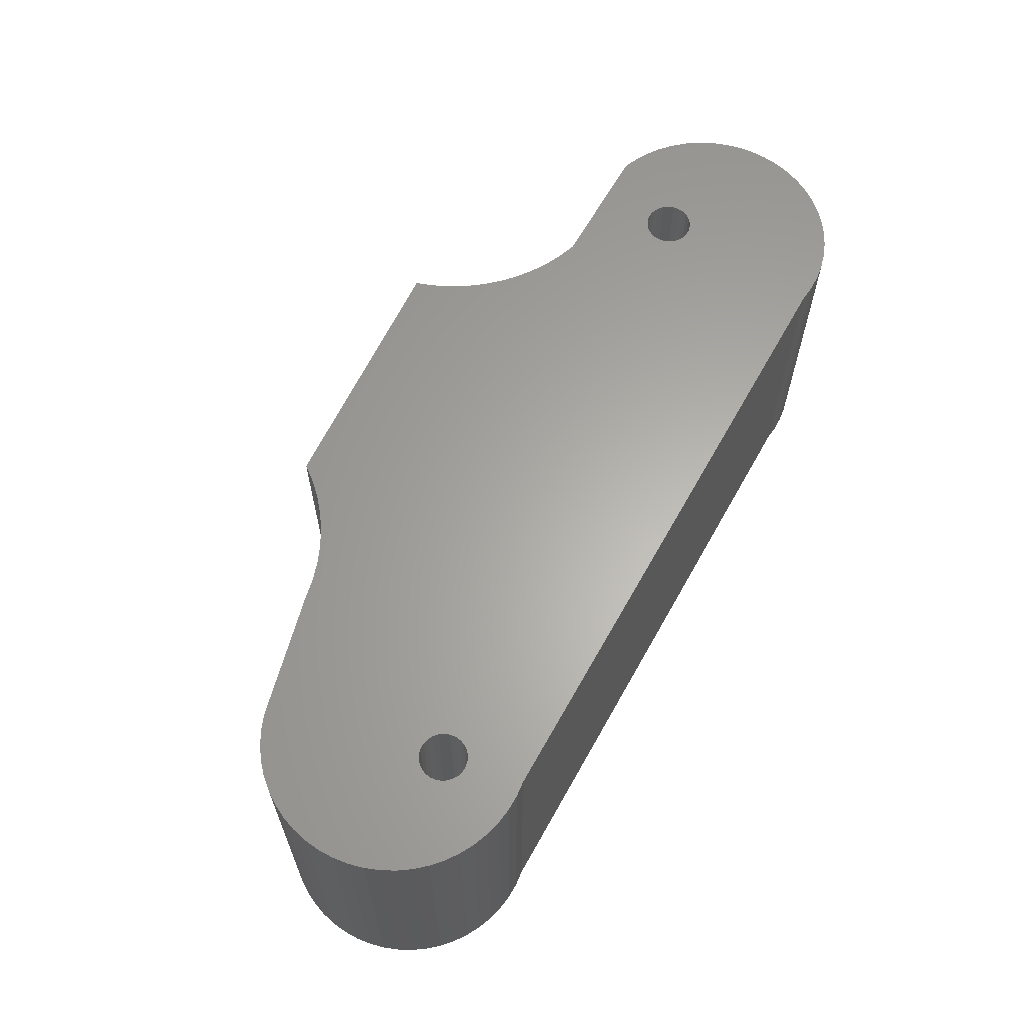
<metadata>
{"format":"stl","ext":"stl","renderer":"f3d","projection":"perspective","resolution":1024,"background":"white","views":[{"elev":63.0,"azim":-60.8,"up":"+Y"}]}
</metadata>
<code>
# stl→obj: 372 verts, 748 faces
v -0.8834 -0.01587 -0.04989
v -0.8538 -0.01587 -0.0619
v -0.8538 -0.3175 -0.0619
v -0.8834 -0.3175 -0.04989
v -0.9114 -0.01587 -0.03443
v -0.9114 -0.3175 -0.03443
v -0.9374 -0.01587 -0.01575
v -0.9374 -0.3175 -0.01575
v -0.961 -0.01587 0.005882
v -0.961 -0.3175 0.005882
v -0.9818 -0.01587 0.03017
v -0.9818 -0.3175 0.03017
v -0.9996 -0.01587 0.05675
v -0.9996 -0.3175 0.05675
v -1.014 -0.01587 0.08527
v -1.014 -0.3175 0.08527
v -1.025 -0.01587 0.1153
v -1.025 -0.3175 0.1153
v -1.032 -0.01587 0.1464
v -1.032 -0.3175 0.1464
v -1.036 -0.01587 0.1782
v -1.036 -0.3175 0.1782
v -1.036 -0.01587 0.2102
v -1.036 -0.3175 0.2102
v -1.032 -0.3175 0.242
v -1.032 -0.01587 0.242
v -1.024 -0.01587 0.273
v -1.024 -0.3175 0.273
v -1.013 -0.01587 0.3029
v -1.013 -0.3175 0.3029
v -0.9978 -0.01587 0.3312
v -0.9978 -0.3175 0.3312
v -0.9797 -0.01587 0.3576
v -0.9797 -0.3175 0.3576
v -0.9585 -0.01587 0.3816
v -0.9585 -0.3175 0.3816
v -0.9347 -0.01587 0.4029
v -0.9347 -0.3175 0.4029
v -0.9085 -0.01587 0.4212
v -0.9085 -0.3175 0.4212
v -0.8803 -0.3175 0.4363
v -0.8803 -0.01587 0.4363
v -0.8505 -0.01587 0.4479
v -0.8505 -0.3175 0.4479
v -0.8195 -0.3175 0.456
v -0.8195 -0.01587 0.456
v -0.7878 -0.01587 0.4602
v -0.7878 -0.3175 0.4602
v -0.7558 -0.01587 0.4607
v -0.7558 -0.3175 0.4607
v -0.724 -0.01587 0.4573
v -0.724 -0.3175 0.4573
v -0.5942 -0.01587 -0.1268
v -0.5942 -0.3175 -0.1268
v 0.5741 -0.01587 0.4573
v 0.5741 -0.3175 0.4573
v -0.8538 0.3175 -0.0619
v -0.8834 0.3175 -0.04989
v -0.9114 0.3175 -0.03443
v -0.9374 0.3175 -0.01575
v -0.961 0.3175 0.005882
v -0.9818 0.3175 0.03017
v -0.9996 0.3175 0.05675
v -1.014 0.3175 0.08527
v -1.025 0.3175 0.1153
v -1.032 0.3175 0.1464
v -1.036 0.3175 0.1782
v -1.036 0.3175 0.2102
v -1.032 0.3175 0.242
v -1.024 0.3175 0.273
v -1.013 0.3175 0.3029
v -0.9978 0.3175 0.3312
v -0.9797 0.3175 0.3576
v -0.9585 0.3175 0.3816
v -0.9347 0.3175 0.4029
v -0.9085 0.3175 0.4212
v -0.8803 0.3175 0.4363
v -0.8505 0.3175 0.4479
v -0.8195 0.3175 0.456
v -0.7878 0.3175 0.4602
v -0.7558 0.3175 0.4607
v -0.724 0.3175 0.4573
v -0.7929 -0.3175 0.2628
v -0.7841 -0.3175 0.255
v -0.7995 -0.3175 0.2724
v -0.7737 -0.3175 0.2495
v -0.8037 -0.3175 0.2834
v -0.7623 -0.3175 0.2467
v -0.8051 -0.3175 0.2951
v -0.7506 -0.3175 0.2467
v -0.8037 -0.3175 0.3067
v -0.7392 -0.3175 0.2495
v -0.7995 -0.3175 0.3177
v -0.7288 -0.3175 0.255
v -0.72 -0.3175 0.2628
v -0.5557 -0.3175 -0.1348
v -0.7929 -0.3175 0.3273
v -0.7133 -0.3175 0.2724
v -0.5182 -0.3175 -0.1466
v -0.7092 -0.3175 0.2834
v -0.4821 -0.3175 -0.1622
v -0.7078 -0.3175 0.2951
v -0.4477 -0.3175 -0.1813
v -0.7841 -0.3175 0.3351
v -0.7737 -0.3175 0.3406
v -0.7623 -0.3175 0.3434
v -0.7506 -0.3175 0.3434
v -0.72 -0.3175 0.3273
v -0.7133 -0.3175 0.3177
v -0.7288 -0.3175 0.3351
v -0.7392 -0.3175 0.3406
v -0.7092 -0.3175 0.3067
v 0.1976 -0.3175 -0.2856
v -0.3346 -0.3175 -0.2891
v 0.1847 -0.3175 -0.3215
v 0.2139 -0.3175 -0.251
v -0.3586 -0.3175 -0.258
v 0.2336 -0.3175 -0.2183
v -0.3857 -0.3175 -0.2294
v 0.2563 -0.3175 -0.1876
v -0.4155 -0.3175 -0.2038
v 0.282 -0.3175 -0.1593
v 0.3103 -0.3175 -0.1336
v 0.5789 -0.3175 0.06029
v 0.5701 -0.3175 0.06807
v 0.4443 -0.3175 -0.0619
v 0.5634 -0.3175 0.07773
v 0.5893 -0.3175 0.05484
v 0.5593 -0.3175 0.0887
v 0.6007 -0.3175 0.05203
v 0.7039 -0.3175 -0.0619
v 0.5578 -0.3175 0.1004
v 0.4083 -0.3175 -0.07481
v 0.6124 -0.3175 0.05203
v 0.5593 -0.3175 0.112
v 0.3738 -0.3175 -0.09117
v 0.6238 -0.3175 0.05484
v 0.5634 -0.3175 0.123
v 0.6342 -0.3175 0.06029
v 0.643 -0.3175 0.06807
v 0.7335 -0.3175 -0.04989
v 0.7615 -0.3175 -0.03443
v 0.6496 -0.3175 0.07773
v 0.7875 -0.3175 -0.01575
v 0.6538 -0.3175 0.0887
v 0.8111 -0.3175 0.005882
v 0.8319 -0.3175 0.03017
v 0.6552 -0.3175 0.1004
v 0.8497 -0.3175 0.05675
v 0.6538 -0.3175 0.112
v 0.8642 -0.3175 0.08527
v 0.8752 -0.3175 0.1153
v 0.8825 -0.3175 0.1464
v 0.6496 -0.3175 0.123
v 0.341 -0.3175 -0.1108
v 0.5893 -0.3175 0.1459
v 0.6007 -0.3175 0.1487
v 0.5789 -0.3175 0.1404
v 0.5701 -0.3175 0.1326
v 0.8861 -0.3175 0.1782
v 0.6059 -0.3175 0.4607
v 0.6124 -0.3175 0.1487
v 0.8859 -0.3175 0.2102
v 0.643 -0.3175 0.1326
v 0.6379 -0.3175 0.4602
v 0.8819 -0.3175 0.242
v 0.6696 -0.3175 0.456
v 0.8742 -0.3175 0.273
v 0.7006 -0.3175 0.4479
v 0.6238 -0.3175 0.1459
v 0.8628 -0.3175 0.3029
v 0.6342 -0.3175 0.1404
v 0.7304 -0.3175 0.4363
v 0.8479 -0.3175 0.3312
v 0.7586 -0.3175 0.4212
v 0.8298 -0.3175 0.3576
v 0.7848 -0.3175 0.4029
v 0.8086 -0.3175 0.3816
v -0.3586 -0.01587 -0.258
v -0.3346 -0.01587 -0.2891
v -0.3857 -0.01587 -0.2294
v -0.4155 -0.01587 -0.2038
v -0.4477 -0.01587 -0.1813
v -0.4821 -0.01587 -0.1622
v -0.5182 -0.01587 -0.1466
v -0.5557 -0.01587 -0.1348
v -0.5942 0.3175 -0.1268
v 0.6059 -0.01587 0.4607
v 0.6379 -0.01587 0.4602
v 0.6696 -0.01587 0.456
v 0.7006 -0.01587 0.4479
v 0.7304 -0.01587 0.4363
v 0.7586 -0.01587 0.4212
v 0.7848 -0.01587 0.4029
v 0.8086 -0.01587 0.3816
v 0.8298 -0.01587 0.3576
v 0.8479 -0.01587 0.3312
v 0.8628 -0.01587 0.3029
v 0.8742 -0.01587 0.273
v 0.8819 -0.01587 0.242
v 0.8859 -0.01587 0.2102
v 0.8861 -0.01587 0.1782
v 0.8825 -0.01587 0.1464
v 0.8752 -0.01587 0.1153
v 0.8642 -0.01587 0.08527
v 0.8497 -0.01587 0.05675
v 0.8319 -0.01587 0.03017
v 0.8111 -0.01587 0.005882
v 0.7875 -0.01587 -0.01575
v 0.7615 -0.01587 -0.03443
v 0.7335 -0.01587 -0.04989
v 0.7039 -0.01587 -0.0619
v 0.5741 0.3175 0.4573
v -0.7929 0.3175 0.2628
v -0.7841 0.3175 0.255
v -0.7995 0.3175 0.2724
v -0.7737 0.3175 0.2495
v -0.8037 0.3175 0.2834
v -0.7623 0.3175 0.2467
v -0.8051 0.3175 0.2951
v -0.7506 0.3175 0.2467
v -0.8037 0.3175 0.3067
v -0.7392 0.3175 0.2495
v -0.7995 0.3175 0.3177
v -0.7288 0.3175 0.255
v -0.72 0.3175 0.2628
v -0.5557 0.3175 -0.1348
v -0.7929 0.3175 0.3273
v -0.7133 0.3175 0.2724
v -0.5182 0.3175 -0.1466
v -0.7092 0.3175 0.2834
v -0.4821 0.3175 -0.1622
v -0.7078 0.3175 0.2951
v -0.4477 0.3175 -0.1813
v -0.7841 0.3175 0.3351
v -0.7737 0.3175 0.3406
v -0.7623 0.3175 0.3434
v -0.7506 0.3175 0.3434
v -0.7133 0.3175 0.3177
v -0.72 0.3175 0.3273
v -0.7288 0.3175 0.3351
v -0.7392 0.3175 0.3406
v -0.7092 0.3175 0.3067
v 0.1976 0.3175 -0.2856
v 0.1847 0.3175 -0.3215
v -0.3346 0.3175 -0.2891
v 0.2139 0.3175 -0.251
v -0.3586 0.3175 -0.258
v 0.2336 0.3175 -0.2183
v -0.3857 0.3175 -0.2294
v 0.2563 0.3175 -0.1876
v -0.4155 0.3175 -0.2038
v 0.282 0.3175 -0.1593
v 0.3103 0.3175 -0.1336
v 0.5789 0.3175 0.06029
v 0.4443 0.3175 -0.0619
v 0.5701 0.3175 0.06807
v 0.5634 0.3175 0.07773
v 0.5893 0.3175 0.05484
v 0.5593 0.3175 0.0887
v 0.6007 0.3175 0.05203
v 0.7039 0.3175 -0.0619
v 0.5578 0.3175 0.1004
v 0.4083 0.3175 -0.07481
v 0.6124 0.3175 0.05203
v 0.5593 0.3175 0.112
v 0.3738 0.3175 -0.09117
v 0.6238 0.3175 0.05484
v 0.5634 0.3175 0.123
v 0.6342 0.3175 0.06029
v 0.643 0.3175 0.06807
v 0.7335 0.3175 -0.04989
v 0.7615 0.3175 -0.03443
v 0.6496 0.3175 0.07773
v 0.7875 0.3175 -0.01575
v 0.6538 0.3175 0.0887
v 0.8111 0.3175 0.005882
v 0.8319 0.3175 0.03017
v 0.6552 0.3175 0.1004
v 0.8497 0.3175 0.05675
v 0.6538 0.3175 0.112
v 0.8642 0.3175 0.08527
v 0.8752 0.3175 0.1153
v 0.8825 0.3175 0.1464
v 0.6496 0.3175 0.123
v 0.341 0.3175 -0.1108
v 0.6007 0.3175 0.1487
v 0.5893 0.3175 0.1459
v 0.5789 0.3175 0.1404
v 0.5701 0.3175 0.1326
v 0.8861 0.3175 0.1782
v 0.6059 0.3175 0.4607
v 0.6124 0.3175 0.1487
v 0.8859 0.3175 0.2102
v 0.643 0.3175 0.1326
v 0.6379 0.3175 0.4602
v 0.8819 0.3175 0.242
v 0.6696 0.3175 0.456
v 0.8742 0.3175 0.273
v 0.7006 0.3175 0.4479
v 0.6238 0.3175 0.1459
v 0.8628 0.3175 0.3029
v 0.6342 0.3175 0.1404
v 0.7304 0.3175 0.4363
v 0.8479 0.3175 0.3312
v 0.7586 0.3175 0.4212
v 0.8298 0.3175 0.3576
v 0.7848 0.3175 0.4029
v 0.8086 0.3175 0.3816
v 0.1847 -0.01587 -0.3215
v 0.4443 -0.01587 -0.0619
v 0.4083 -0.01587 -0.07481
v 0.3738 -0.01587 -0.09117
v 0.341 -0.01587 -0.1108
v 0.3103 -0.01587 -0.1336
v 0.282 -0.01587 -0.1593
v 0.2563 -0.01587 -0.1876
v 0.2336 -0.01587 -0.2183
v 0.2139 -0.01587 -0.251
v 0.1976 -0.01587 -0.2856
v 0.6538 -0.01587 0.112
v 0.6552 -0.01587 0.1004
v 0.6496 -0.01587 0.123
v 0.643 -0.01587 0.1326
v 0.6342 -0.01587 0.1404
v 0.6238 -0.01587 0.1459
v 0.6124 -0.01587 0.1487
v 0.6007 -0.01587 0.1487
v 0.5893 -0.01587 0.1459
v 0.5789 -0.01587 0.1404
v 0.5701 -0.01587 0.1326
v 0.5634 -0.01587 0.123
v 0.5593 -0.01587 0.112
v 0.5578 -0.01587 0.1004
v 0.5593 -0.01587 0.0887
v 0.5634 -0.01587 0.07773
v 0.5701 -0.01587 0.06807
v 0.5789 -0.01587 0.06029
v 0.5893 -0.01587 0.05484
v 0.6007 -0.01587 0.05203
v 0.6124 -0.01587 0.05203
v 0.6238 -0.01587 0.05484
v 0.6342 -0.01587 0.06029
v 0.643 -0.01587 0.06807
v 0.6496 -0.01587 0.07773
v 0.6538 -0.01587 0.0887
v -0.7092 -0.01587 0.3067
v -0.7078 -0.01587 0.2951
v -0.7133 -0.01587 0.3177
v -0.72 -0.01587 0.3273
v -0.7288 -0.01587 0.3351
v -0.7392 -0.01587 0.3406
v -0.7506 -0.01587 0.3434
v -0.7623 -0.01587 0.3434
v -0.7737 -0.01587 0.3406
v -0.7841 -0.01587 0.3351
v -0.7929 -0.01587 0.3273
v -0.7995 -0.01587 0.3177
v -0.8037 -0.01587 0.3067
v -0.8051 -0.01587 0.2951
v -0.8037 -0.01587 0.2834
v -0.7995 -0.01587 0.2724
v -0.7929 -0.01587 0.2628
v -0.7841 -0.01587 0.255
v -0.7737 -0.01587 0.2495
v -0.7623 -0.01587 0.2467
v -0.7506 -0.01587 0.2467
v -0.7392 -0.01587 0.2495
v -0.7288 -0.01587 0.255
v -0.72 -0.01587 0.2628
v -0.7133 -0.01587 0.2724
v -0.7092 -0.01587 0.2834
f 1 2 3
f 1 3 4
f 5 4 6
f 5 1 4
f 7 6 8
f 7 5 6
f 9 8 10
f 9 7 8
f 11 10 12
f 11 9 10
f 13 12 14
f 13 11 12
f 15 14 16
f 15 13 14
f 17 16 18
f 17 15 16
f 19 18 20
f 19 17 18
f 21 20 22
f 21 19 20
f 23 22 24
f 23 24 25
f 23 21 22
f 26 23 25
f 27 26 25
f 27 25 28
f 29 27 28
f 29 28 30
f 31 30 32
f 31 29 30
f 33 32 34
f 33 31 32
f 35 34 36
f 35 33 34
f 37 36 38
f 37 35 36
f 39 38 40
f 39 40 41
f 39 37 38
f 42 39 41
f 43 41 44
f 43 44 45
f 43 42 41
f 46 43 45
f 47 45 48
f 47 46 45
f 49 48 50
f 49 47 48
f 51 50 52
f 51 49 50
f 2 53 54
f 2 54 3
f 55 51 52
f 55 52 56
f 1 57 2
f 1 58 57
f 5 59 58
f 5 58 1
f 7 60 59
f 7 59 5
f 9 61 60
f 9 60 7
f 11 62 61
f 11 61 9
f 13 63 62
f 13 62 11
f 15 64 63
f 15 63 13
f 17 65 64
f 17 64 15
f 19 66 65
f 19 65 17
f 21 67 66
f 21 66 19
f 23 68 67
f 23 67 21
f 26 68 23
f 26 69 68
f 27 69 26
f 27 70 69
f 29 70 27
f 29 71 70
f 31 71 29
f 31 72 71
f 33 72 31
f 33 73 72
f 35 74 73
f 35 73 33
f 37 75 74
f 37 74 35
f 39 76 75
f 39 75 37
f 42 77 76
f 42 76 39
f 43 78 77
f 43 77 42
f 46 79 78
f 46 78 43
f 47 80 79
f 47 79 46
f 49 81 80
f 49 80 47
f 51 82 81
f 51 81 49
f 83 20 18
f 83 22 20
f 84 12 10
f 84 14 12
f 84 16 14
f 84 18 16
f 84 83 18
f 85 24 22
f 85 25 24
f 85 28 25
f 85 22 83
f 86 4 3
f 86 6 4
f 86 8 6
f 86 10 8
f 86 84 10
f 87 30 28
f 87 32 30
f 87 28 85
f 88 86 3
f 89 34 32
f 89 36 34
f 89 32 87
f 90 88 3
f 91 38 36
f 91 36 89
f 92 3 54
f 92 90 3
f 93 40 38
f 93 38 91
f 94 92 54
f 95 94 54
f 95 54 96
f 41 40 93
f 41 93 97
f 98 95 96
f 98 96 99
f 100 98 99
f 100 99 101
f 102 100 101
f 102 101 103
f 44 97 104
f 44 41 97
f 45 104 105
f 45 44 104
f 48 105 106
f 48 45 105
f 50 106 107
f 50 48 106
f 52 108 109
f 52 110 108
f 52 111 110
f 52 107 111
f 52 50 107
f 52 109 112
f 113 114 115
f 116 117 114
f 116 114 113
f 118 119 117
f 118 117 116
f 120 121 119
f 120 119 118
f 122 121 120
f 123 121 122
f 123 102 103
f 123 103 121
f 123 112 102
f 124 125 126
f 127 126 125
f 128 124 126
f 129 126 127
f 130 126 131
f 130 128 126
f 132 133 126
f 132 126 129
f 134 130 131
f 135 136 133
f 135 133 132
f 137 134 131
f 138 136 135
f 139 137 131
f 140 131 141
f 140 139 131
f 142 140 141
f 143 140 142
f 144 143 142
f 144 145 143
f 146 145 144
f 147 145 146
f 147 148 145
f 149 148 147
f 149 150 148
f 151 150 149
f 152 150 151
f 153 150 152
f 153 154 150
f 56 155 136
f 56 123 155
f 56 112 123
f 56 136 138
f 56 156 157
f 56 158 156
f 56 159 158
f 56 138 159
f 56 52 112
f 160 154 153
f 161 56 157
f 161 157 162
f 163 154 160
f 163 164 154
f 165 161 162
f 166 164 163
f 167 165 162
f 168 164 166
f 169 167 162
f 169 162 170
f 171 164 168
f 171 172 164
f 173 169 170
f 174 172 171
f 175 173 170
f 176 172 174
f 177 175 170
f 178 172 176
f 178 177 170
f 178 170 172
f 179 180 114
f 179 114 117
f 181 117 119
f 181 179 117
f 182 119 121
f 182 181 119
f 183 121 103
f 183 182 121
f 184 103 101
f 184 183 103
f 185 101 99
f 185 184 101
f 186 99 96
f 186 185 99
f 53 96 54
f 53 186 96
f 2 187 53
f 2 57 187
f 188 55 56
f 188 56 161
f 189 161 165
f 189 188 161
f 190 165 167
f 190 189 165
f 191 167 169
f 191 190 167
f 192 169 173
f 192 191 169
f 193 173 175
f 193 192 173
f 194 175 177
f 194 193 175
f 195 177 178
f 195 194 177
f 196 178 176
f 196 176 174
f 196 195 178
f 197 174 171
f 197 196 174
f 198 197 171
f 198 171 168
f 199 198 168
f 199 168 166
f 200 199 166
f 201 200 166
f 201 166 163
f 202 163 160
f 202 201 163
f 203 160 153
f 203 202 160
f 204 153 152
f 204 203 153
f 205 152 151
f 205 204 152
f 206 151 149
f 206 205 151
f 207 149 147
f 207 206 149
f 208 147 146
f 208 207 147
f 209 146 144
f 209 208 146
f 210 144 142
f 210 209 144
f 211 142 141
f 211 210 142
f 212 141 131
f 212 211 141
f 55 82 51
f 55 213 82
f 214 65 66
f 214 66 67
f 215 61 62
f 215 62 63
f 215 63 64
f 215 64 65
f 215 65 214
f 216 67 68
f 216 68 69
f 216 69 70
f 216 214 67
f 217 57 58
f 217 58 59
f 217 59 60
f 217 60 61
f 217 61 215
f 218 70 71
f 218 71 72
f 218 216 70
f 219 57 217
f 220 72 73
f 220 73 74
f 220 218 72
f 221 57 219
f 222 74 75
f 222 220 74
f 223 187 57
f 223 57 221
f 224 75 76
f 224 222 75
f 225 187 223
f 226 187 225
f 226 227 187
f 77 224 76
f 77 228 224
f 229 227 226
f 229 230 227
f 231 230 229
f 231 232 230
f 233 232 231
f 233 234 232
f 78 235 228
f 78 228 77
f 79 236 235
f 79 235 78
f 80 237 236
f 80 236 79
f 81 238 237
f 81 237 80
f 82 239 240
f 82 240 241
f 82 241 242
f 82 242 238
f 82 238 81
f 82 243 239
f 244 245 246
f 247 246 248
f 247 244 246
f 249 248 250
f 249 247 248
f 251 250 252
f 251 249 250
f 253 251 252
f 254 253 252
f 254 234 233
f 254 252 234
f 254 233 243
f 255 256 257
f 258 257 256
f 259 256 255
f 260 258 256
f 261 262 256
f 261 256 259
f 263 256 264
f 263 260 256
f 265 262 261
f 266 264 267
f 266 263 264
f 268 262 265
f 269 266 267
f 270 262 268
f 271 272 262
f 271 262 270
f 273 272 271
f 274 273 271
f 275 273 274
f 275 274 276
f 277 275 276
f 278 277 276
f 278 276 279
f 280 278 279
f 280 279 281
f 282 280 281
f 283 282 281
f 284 283 281
f 284 281 285
f 213 267 286
f 213 286 254
f 213 254 243
f 213 269 267
f 213 287 288
f 213 288 289
f 213 289 290
f 213 290 269
f 213 243 82
f 291 284 285
f 292 287 213
f 292 293 287
f 294 291 285
f 294 285 295
f 296 293 292
f 297 294 295
f 298 293 296
f 299 297 295
f 300 293 298
f 300 301 293
f 302 299 295
f 302 295 303
f 304 301 300
f 305 302 303
f 306 301 304
f 307 305 303
f 308 301 306
f 309 307 303
f 309 301 308
f 309 303 301
f 180 310 115
f 180 115 114
f 311 212 131
f 311 131 126
f 312 311 126
f 312 126 133
f 313 133 136
f 313 312 133
f 314 136 155
f 314 313 136
f 315 155 123
f 315 314 155
f 316 123 122
f 316 315 123
f 317 122 120
f 317 316 122
f 318 120 118
f 318 317 120
f 319 118 116
f 319 116 113
f 319 318 118
f 320 319 113
f 310 113 115
f 310 320 113
f 321 322 148
f 321 148 150
f 323 150 154
f 323 321 150
f 324 154 164
f 324 323 154
f 325 164 172
f 325 324 164
f 326 172 170
f 326 325 172
f 327 170 162
f 327 326 170
f 328 162 157
f 328 327 162
f 329 157 156
f 329 328 157
f 330 156 158
f 330 329 156
f 331 158 159
f 331 330 158
f 332 331 159
f 332 159 138
f 333 332 138
f 333 138 135
f 333 135 132
f 334 333 132
f 334 132 129
f 335 334 129
f 336 129 127
f 336 335 129
f 337 127 125
f 337 336 127
f 337 125 124
f 338 337 124
f 339 124 128
f 339 338 124
f 340 128 130
f 340 339 128
f 341 130 134
f 341 340 130
f 342 134 137
f 342 137 139
f 342 341 134
f 343 342 139
f 344 139 140
f 344 343 139
f 345 140 143
f 345 344 140
f 346 143 145
f 346 345 143
f 322 145 148
f 322 346 145
f 347 348 102
f 347 102 112
f 349 112 109
f 349 347 112
f 350 109 108
f 350 349 109
f 351 108 110
f 351 350 108
f 352 110 111
f 352 351 110
f 353 111 107
f 353 352 111
f 354 107 106
f 354 353 107
f 355 106 105
f 355 354 106
f 356 105 104
f 356 355 105
f 357 104 97
f 357 97 93
f 357 356 104
f 358 357 93
f 359 358 93
f 359 93 91
f 360 359 91
f 360 91 89
f 361 89 87
f 361 360 89
f 361 87 85
f 362 361 85
f 363 85 83
f 363 83 84
f 363 362 85
f 364 363 84
f 365 84 86
f 365 364 84
f 366 86 88
f 366 365 86
f 367 88 90
f 367 366 88
f 368 90 92
f 368 367 90
f 369 92 94
f 369 368 92
f 370 94 95
f 370 95 98
f 370 369 94
f 371 370 98
f 372 98 100
f 372 371 98
f 348 100 102
f 348 372 100
f 179 246 180
f 179 248 246
f 181 250 248
f 181 248 179
f 182 252 250
f 182 250 181
f 183 234 252
f 183 252 182
f 184 232 234
f 184 234 183
f 185 230 232
f 185 232 184
f 186 227 230
f 186 230 185
f 53 187 227
f 53 227 186
f 188 213 55
f 188 292 213
f 189 296 292
f 189 292 188
f 190 298 296
f 190 296 189
f 191 300 298
f 191 298 190
f 192 304 300
f 192 300 191
f 193 306 304
f 193 304 192
f 194 308 306
f 194 306 193
f 195 309 308
f 195 308 194
f 196 307 309
f 196 309 195
f 197 305 307
f 197 307 196
f 198 302 305
f 198 305 197
f 199 302 198
f 199 299 302
f 200 299 199
f 200 297 299
f 201 297 200
f 201 294 297
f 202 294 201
f 202 291 294
f 202 284 291
f 203 284 202
f 204 283 284
f 204 284 203
f 205 282 283
f 205 283 204
f 206 280 282
f 206 282 205
f 207 278 280
f 207 277 278
f 207 280 206
f 208 277 207
f 209 275 277
f 209 277 208
f 210 273 275
f 210 275 209
f 211 272 273
f 211 273 210
f 212 262 272
f 212 272 211
f 180 245 310
f 180 246 245
f 311 262 212
f 311 256 262
f 312 256 311
f 312 264 256
f 313 267 264
f 313 264 312
f 314 286 267
f 314 267 313
f 315 254 286
f 315 286 314
f 316 253 254
f 316 251 253
f 316 254 315
f 317 251 316
f 318 249 251
f 318 251 317
f 319 247 249
f 319 249 318
f 320 244 247
f 320 247 319
f 310 245 244
f 310 244 320
f 321 279 322
f 321 281 279
f 323 285 281
f 323 281 321
f 324 295 285
f 324 285 323
f 325 303 295
f 325 295 324
f 326 301 303
f 326 303 325
f 327 293 301
f 327 301 326
f 328 287 293
f 328 293 327
f 329 288 287
f 329 287 328
f 330 289 288
f 330 288 329
f 331 290 289
f 331 289 330
f 332 290 331
f 332 269 290
f 333 269 332
f 333 266 269
f 334 266 333
f 334 263 266
f 335 260 263
f 335 263 334
f 336 260 335
f 336 258 260
f 337 257 258
f 337 258 336
f 338 255 257
f 338 257 337
f 339 259 255
f 339 255 338
f 340 261 259
f 340 259 339
f 341 265 261
f 341 261 340
f 342 268 265
f 342 265 341
f 343 270 268
f 343 268 342
f 344 271 270
f 344 274 271
f 344 270 343
f 345 274 344
f 346 276 274
f 346 274 345
f 322 279 276
f 322 276 346
f 347 233 348
f 347 243 233
f 349 239 243
f 349 243 347
f 350 240 239
f 350 239 349
f 351 241 240
f 351 240 350
f 352 242 241
f 352 241 351
f 353 238 242
f 353 242 352
f 354 237 238
f 354 238 353
f 355 236 237
f 355 237 354
f 356 235 236
f 356 236 355
f 357 228 235
f 357 235 356
f 358 228 357
f 358 224 228
f 359 224 358
f 359 222 224
f 359 220 222
f 360 220 359
f 361 220 360
f 361 218 220
f 362 218 361
f 362 216 218
f 363 214 216
f 363 216 362
f 364 215 214
f 364 214 363
f 365 217 215
f 365 215 364
f 366 219 217
f 366 221 219
f 366 217 365
f 367 221 366
f 368 223 221
f 368 225 223
f 368 221 367
f 369 225 368
f 370 226 225
f 370 225 369
f 371 229 226
f 371 231 229
f 371 226 370
f 372 231 371
f 348 233 231
f 348 231 372

</code>
